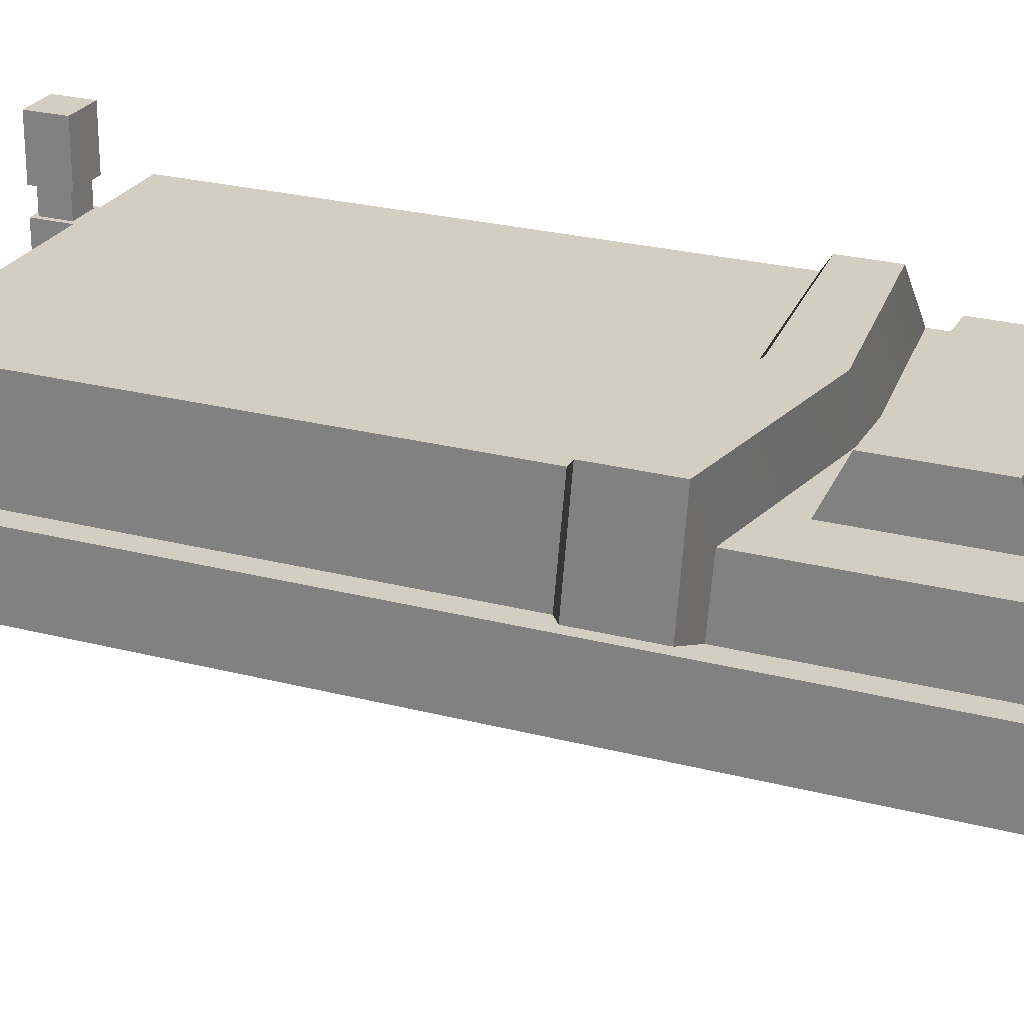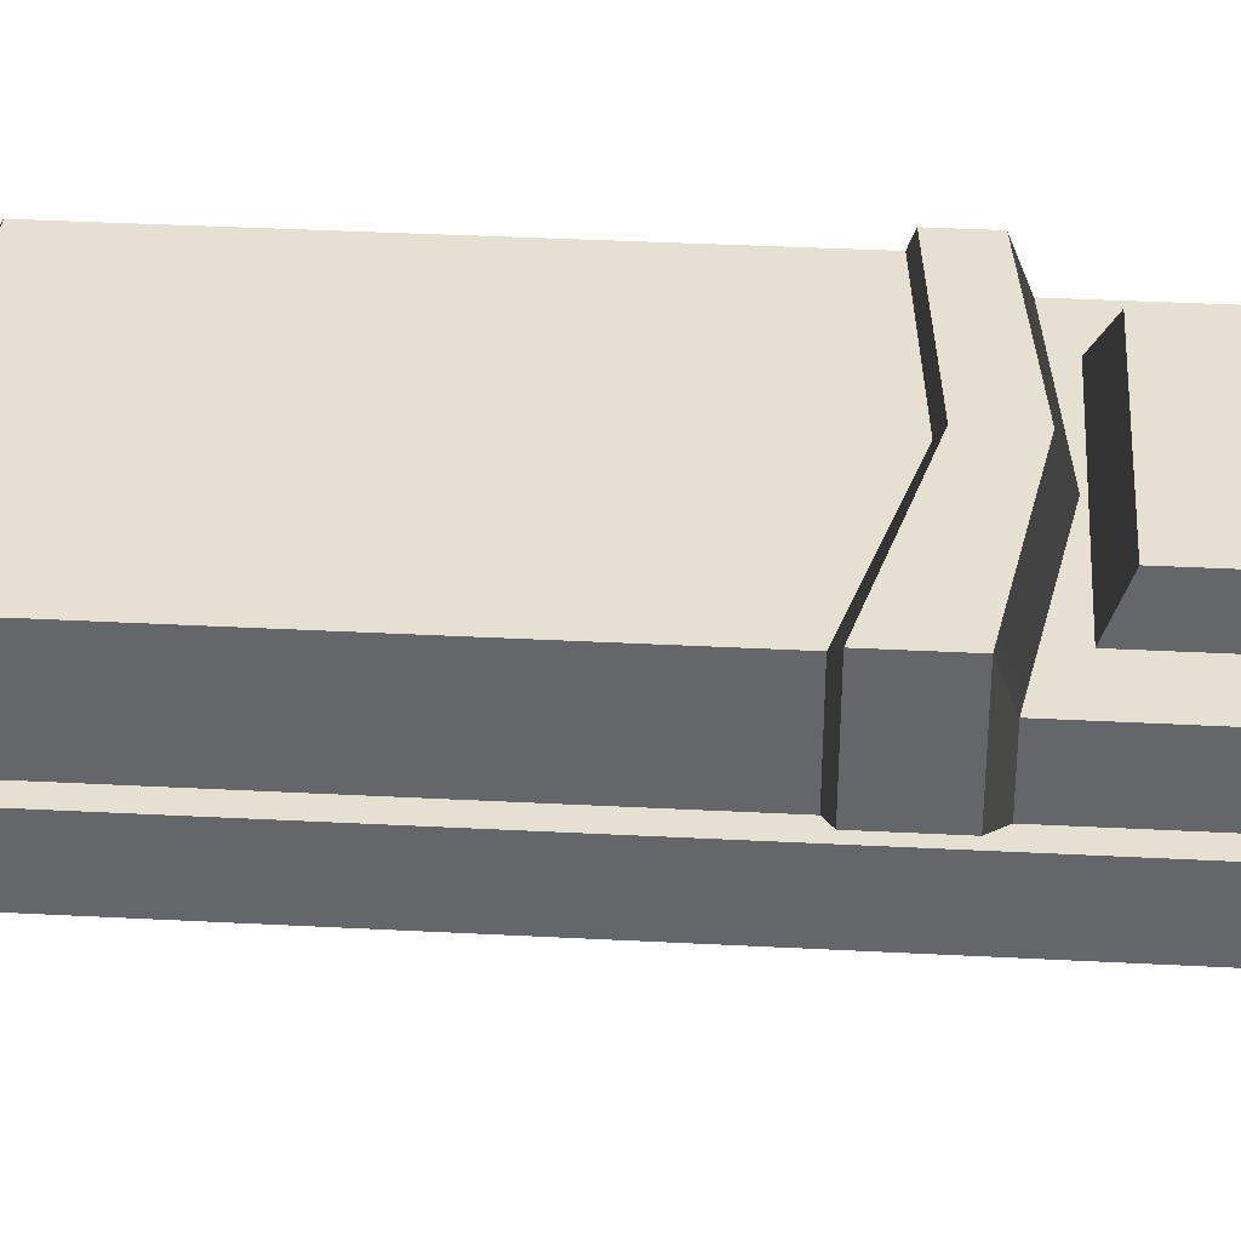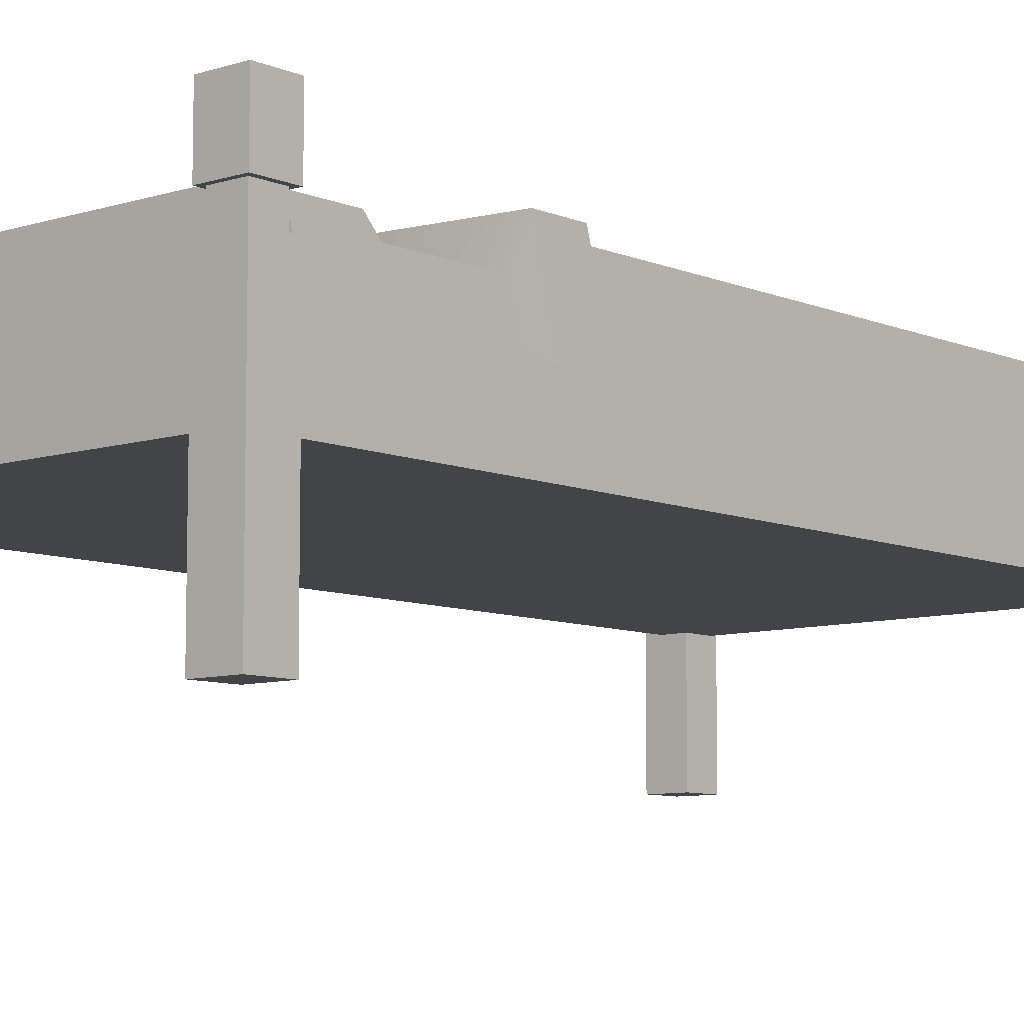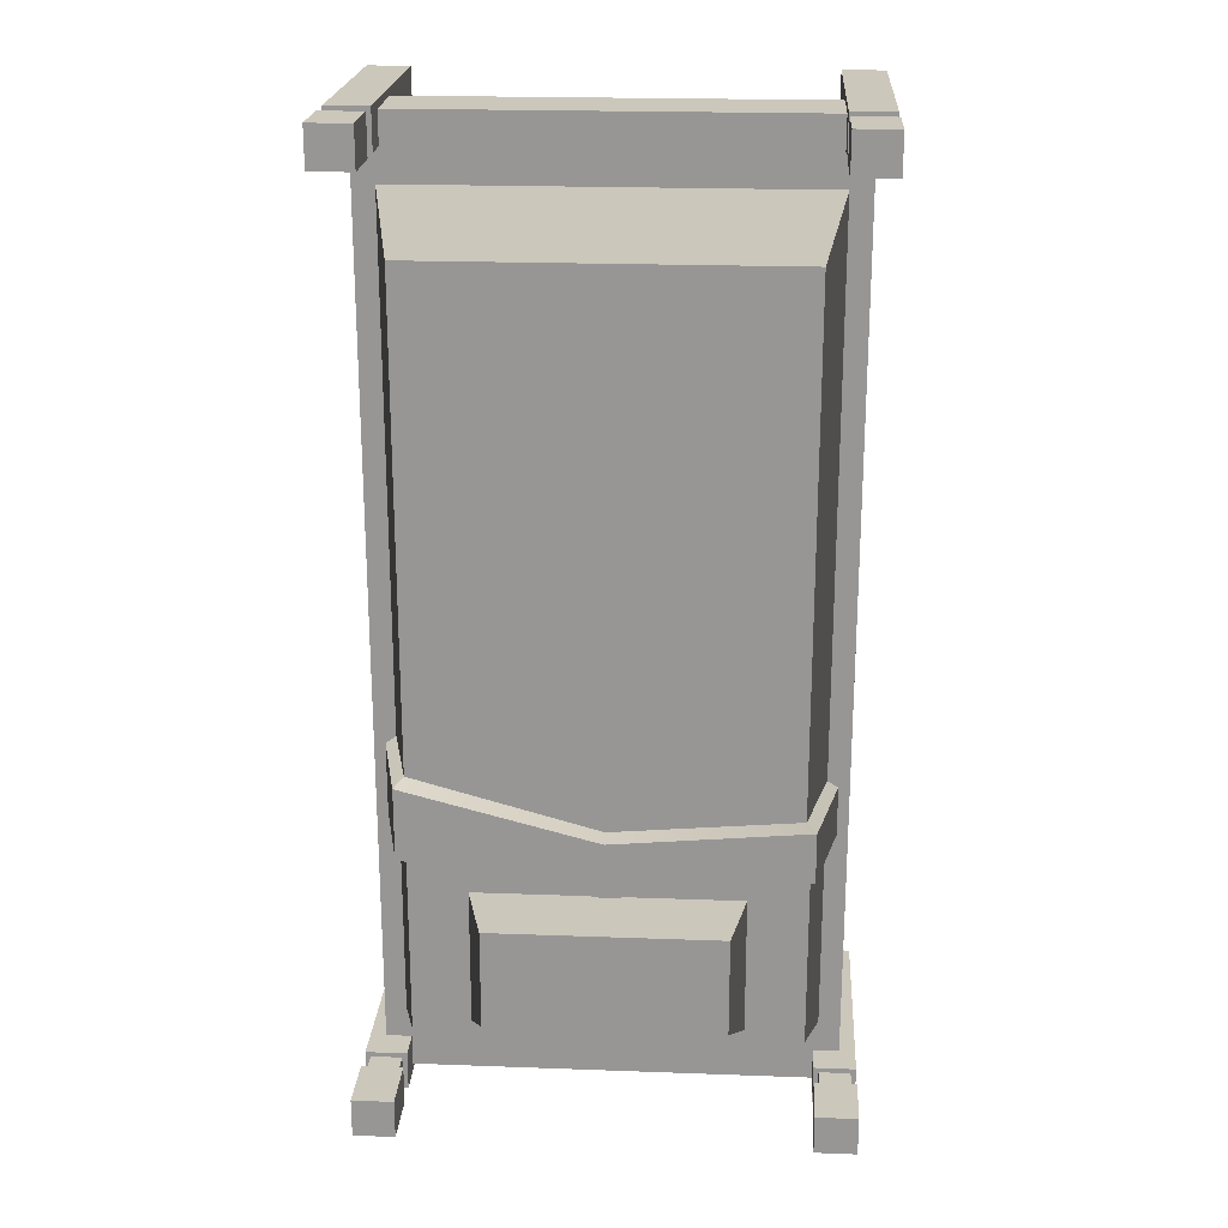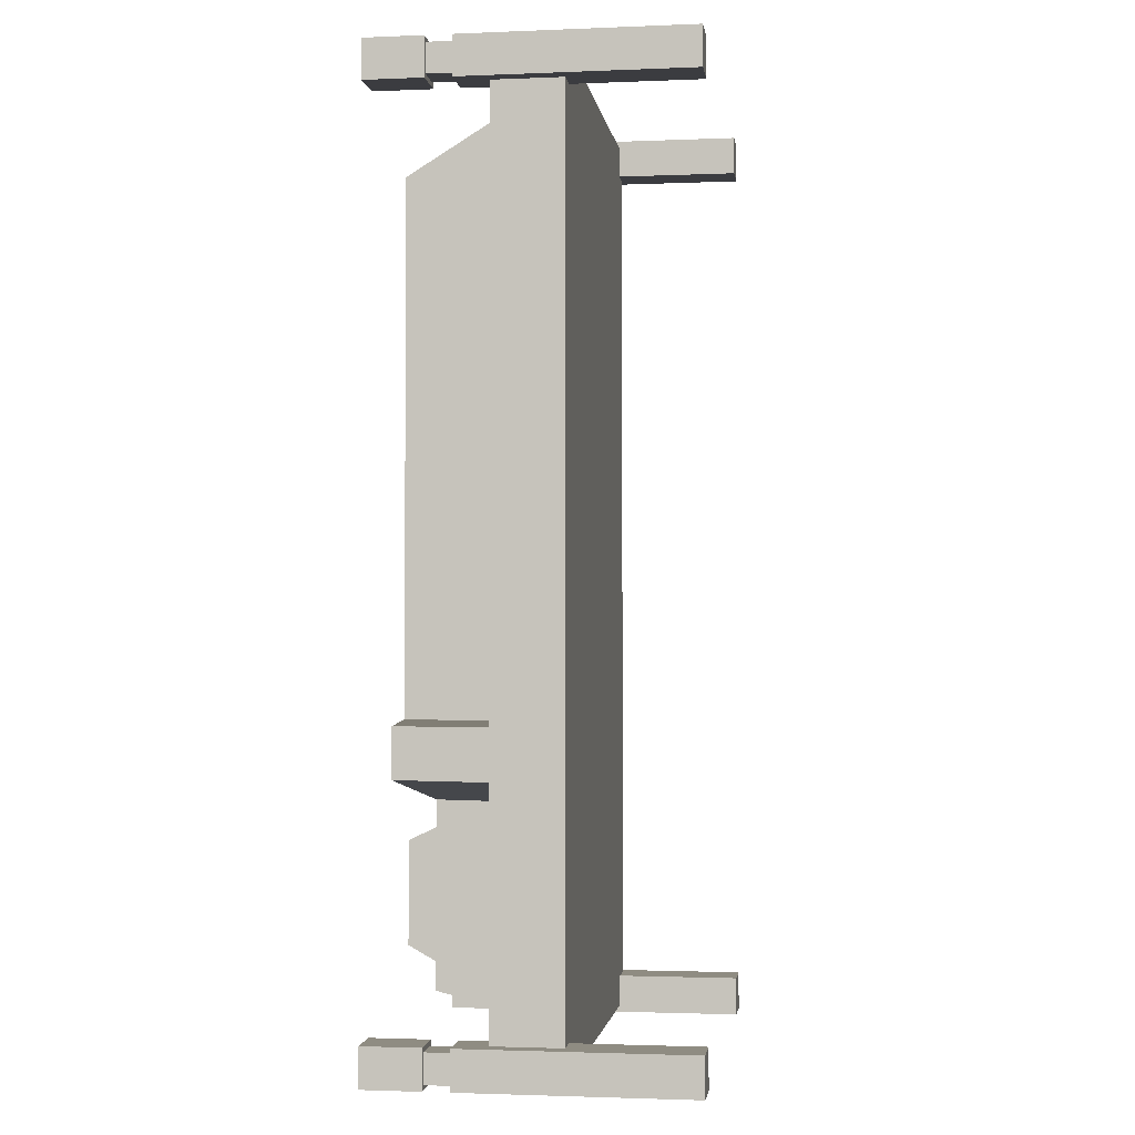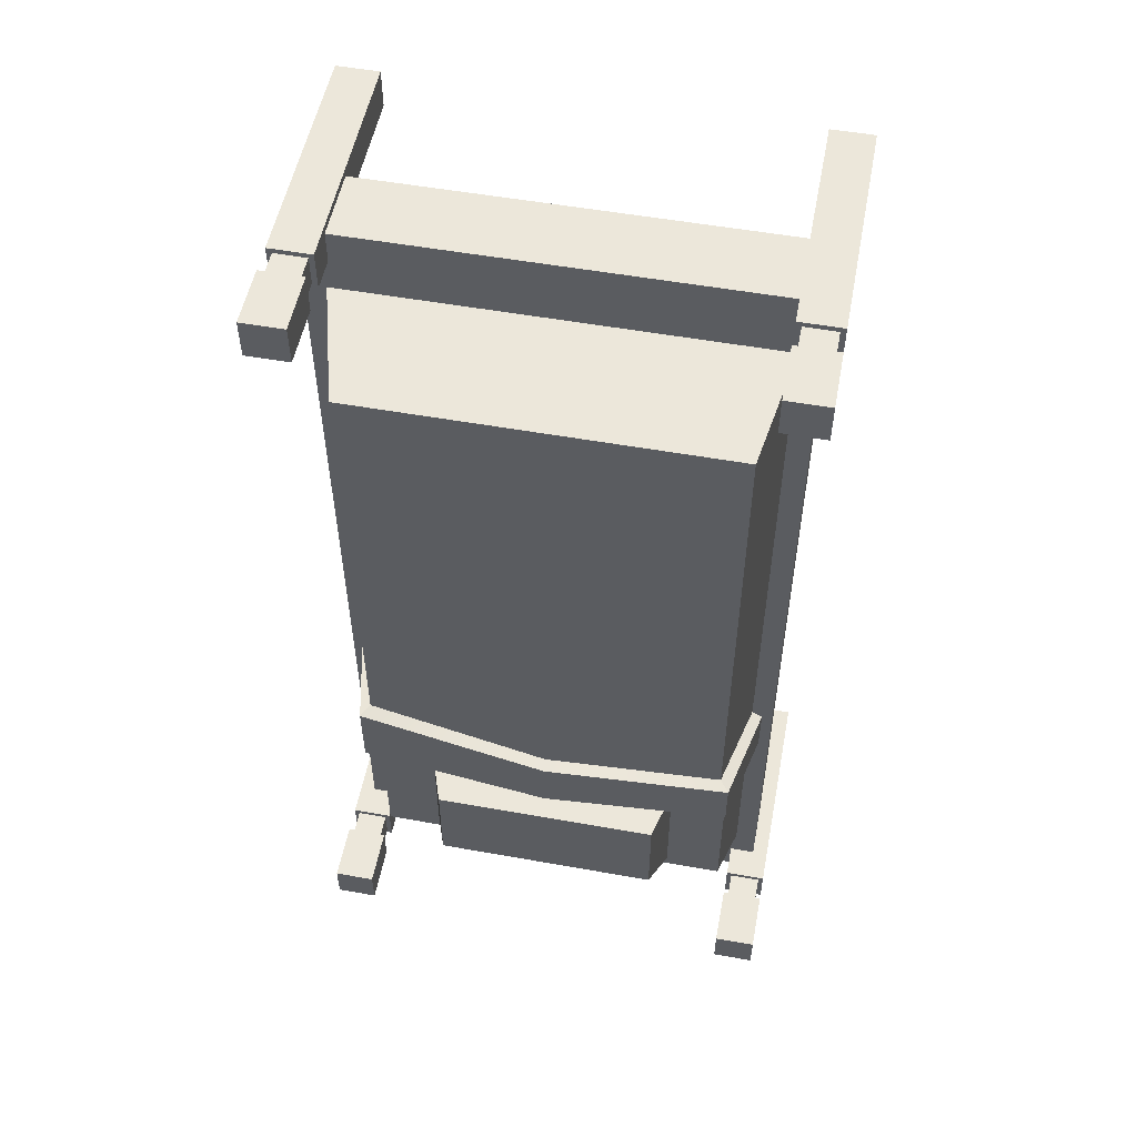
<metadata>
{"format":"obj","ext":"obj","renderer":"f3d","projection":"perspective","resolution":1024,"background":"white","views":[{"elev":24.9,"azim":113.1,"up":"+Y"},{"elev":37.7,"azim":93.8,"up":"+Y"},{"elev":-8.3,"azim":-139.0,"up":"+Y"},{"elev":21.6,"azim":-176.3,"up":"+Z"},{"elev":-2.0,"azim":-81.9,"up":"+Z"},{"elev":53.6,"azim":-169.2,"up":"+Z"}]}
</metadata>
<code>
v -0.9942 0.5637 -2.093
v -0.9942 0.5637 2.093
v -0.9942 0.874 -2.093
v -0.9942 0.874 2.093
v 0.9942 0.874 -2.093
v 0.9942 0.874 2.093
v 0.9942 0.5637 -2.093
v 0.9942 0.5637 2.093
v -0.8994 0.874 -1.808
v -0.8994 0.874 1.808
v -0.8361 1.121 -1.761
v -0.8093 1.262 1.603
v 0.8361 1.121 -1.761
v 0.8094 1.262 1.603
v 0.8994 0.874 -1.808
v 0.8994 0.874 1.808
v -0.8994 0.874 -0.9801
v -0.8361 1.121 -0.9801
v 0.8361 1.121 -0.9222
v 0.8994 0.874 -0.9222
v -0.8994 0.874 -0.6538
v -0.8093 1.262 -0.6538
v 0.8094 1.262 -0.4992
v 0.8994 0.874 -0.4992
v -0.9464 0.874 -0.9021
v -0.8513 1.306 -0.9021
v -0.9464 0.874 -0.6803
v -0.8513 1.306 -0.6803
v 0.8506 1.306 -0.8538
v 0.8506 1.306 -0.5354
v 0.9457 0.874 -0.8538
v 0.9457 0.874 -0.5354
v -0 1.121 -1.073
v -0.000352 1.306 -1.002
v -0.000352 1.306 -0.7572
v -1e-06 1.262 -0.7236
v -0.5798 1.121 -1.709
v -0.5798 1.121 -1.093
v -0.5148 1.307 -1.624
v -0.5148 1.307 -1.178
v 0.5148 1.307 -1.624
v 0.5148 1.307 -1.178
v 0.5798 1.121 -1.709
v 0.5798 1.121 -1.093
v -1.064 0 -2.125
v -1.064 0 -1.951
v -1.064 1.391 -2.125
v -1.064 1.391 -1.951
v -0.8806 1.391 -2.125
v -0.8806 1.391 -1.951
v -0.8806 0 -2.125
v -0.8806 0 -1.951
v -1.064 1.13 -2.125
v -1.064 1.13 -1.951
v -0.8806 1.13 -1.951
v -0.8806 1.13 -2.125
v -1.064 1.016 -2.125
v -1.064 1.016 -1.951
v -0.8806 1.016 -1.951
v -0.8806 1.016 -2.125
v -1.041 1.016 -2.104
v -1.041 1.016 -1.973
v -1.041 1.13 -1.973
v -1.041 1.13 -2.104
v -0.9033 1.016 -1.973
v -0.9033 1.13 -1.973
v -0.9033 1.13 -2.104
v -0.9033 1.016 -2.104
v 0.8806 0 -2.125
v 0.8806 0 -1.951
v 0.8806 1.391 -2.125
v 0.8806 1.391 -1.951
v 1.064 1.391 -2.125
v 1.064 1.391 -1.951
v 1.064 0 -2.125
v 1.064 0 -1.951
v 1.064 1.13 -2.125
v 1.064 1.13 -1.951
v 0.8806 1.13 -1.951
v 0.8806 1.13 -2.125
v 1.064 1.016 -2.125
v 0.8806 1.016 -2.125
v 0.8806 1.016 -1.951
v 1.064 1.016 -1.951
v 0.9033 1.016 -2.104
v 0.9033 1.016 -1.973
v 0.9033 1.13 -1.973
v 0.9033 1.13 -2.104
v 1.041 1.13 -2.104
v 1.041 1.13 -1.973
v 1.041 1.016 -1.973
v 1.041 1.016 -2.104
v 0.8806 0 1.951
v 0.8806 0 2.125
v 0.8806 1.391 1.951
v 0.8806 1.391 2.125
v 1.064 1.391 1.951
v 1.064 1.391 2.125
v 1.064 0 1.951
v 1.064 0 2.125
v 0.8806 1.13 1.951
v 0.8806 1.13 2.125
v 1.064 1.13 2.125
v 1.064 1.13 1.951
v 0.8806 1.016 1.951
v 0.8806 1.016 2.125
v 1.064 1.016 2.125
v 1.064 1.016 1.951
v 0.9033 1.016 1.973
v 0.9033 1.016 2.104
v 0.9033 1.13 2.104
v 0.9033 1.13 1.973
v 1.041 1.016 2.104
v 1.041 1.13 2.104
v 1.041 1.13 1.973
v 1.041 1.016 1.973
v -1.064 0 1.951
v -1.064 0 2.125
v -1.064 1.391 1.951
v -1.064 1.391 2.125
v -0.8806 1.391 1.951
v -0.8806 1.391 2.125
v -0.8806 0 1.951
v -0.8806 0 2.125
v -1.064 1.13 1.951
v -1.064 1.13 2.125
v -0.8806 1.13 2.125
v -0.8806 1.13 1.951
v -1.064 1.016 1.951
v -1.064 1.016 2.125
v -0.8806 1.016 2.125
v -0.8806 1.016 1.951
v -1.041 1.016 1.973
v -1.041 1.016 2.104
v -1.041 1.13 2.104
v -1.041 1.13 1.973
v -0.9033 1.016 2.104
v -0.9033 1.13 2.104
v -0.9033 1.13 1.973
v -0.9033 1.016 1.973
f 1 2 4 3
f 3 4 6 5
f 5 6 8 7
f 7 8 2 1
f 2 8 6 4
f 7 1 3 5
f 9 17 18 11
f 11 18 33
f 13 19 20 15
f 10 16 14 12
f 15 9 11 13
f 26 25 27 28
f 29 34 35 30
f 31 29 30 32
f 22 21 10 12
f 23 36 12 14
f 24 23 14 16
f 18 17 25 26
f 17 21 27 25
f 21 22 28 27
f 19 33 34 29
f 35 36 23 30
f 20 19 29 31
f 23 24 32 30
f 24 20 31 32
f 34 33 18 26
f 35 34 26 28
f 22 36 35 28
f 11 33 19 13
f 12 36 22
f 37 38 40 39
f 39 40 42 41
f 41 42 44 43
f 43 44 38 37
f 38 44 42 40
f 43 37 39 41
f 53 54 48 47
f 47 48 50 49
f 49 50 55 56
f 51 52 46 45
f 54 55 50 48
f 56 53 47 49
f 61 62 63 64
f 62 65 66 63
f 67 66 65 68
f 68 61 64 67
f 45 46 58 57
f 46 52 59 58
f 60 59 52 51
f 51 45 57 60
f 57 58 62 61
f 54 53 64 63
f 58 59 65 62
f 55 54 63 66
f 56 55 66 67
f 59 60 68 65
f 60 57 61 68
f 53 56 67 64
f 85 86 87 88
f 71 72 74 73
f 89 90 91 92
f 75 76 70 69
f 86 91 90 87
f 92 85 88 89
f 73 74 78 77
f 79 78 74 72
f 80 79 72 71
f 77 80 71 73
f 75 69 82 81
f 69 70 83 82
f 70 76 84 83
f 81 84 76 75
f 82 83 86 85
f 79 80 88 87
f 77 78 90 89
f 84 81 92 91
f 83 84 91 86
f 78 79 87 90
f 81 82 85 92
f 80 77 89 88
f 101 102 96 95
f 95 96 98 97
f 97 98 103 104
f 99 100 94 93
f 102 103 98 96
f 104 101 95 97
f 109 110 111 112
f 110 113 114 111
f 115 114 113 116
f 116 109 112 115
f 93 94 106 105
f 94 100 107 106
f 108 107 100 99
f 99 93 105 108
f 105 106 110 109
f 102 101 112 111
f 106 107 113 110
f 103 102 111 114
f 104 103 114 115
f 107 108 116 113
f 108 105 109 116
f 101 104 115 112
f 125 126 120 119
f 119 120 122 121
f 121 122 127 128
f 123 124 118 117
f 126 127 122 120
f 128 125 119 121
f 133 134 135 136
f 134 137 138 135
f 139 138 137 140
f 140 133 136 139
f 117 118 130 129
f 118 124 131 130
f 132 131 124 123
f 123 117 129 132
f 129 130 134 133
f 126 125 136 135
f 130 131 137 134
f 127 126 135 138
f 128 127 138 139
f 131 132 140 137
f 132 129 133 140
f 125 128 139 136

</code>
